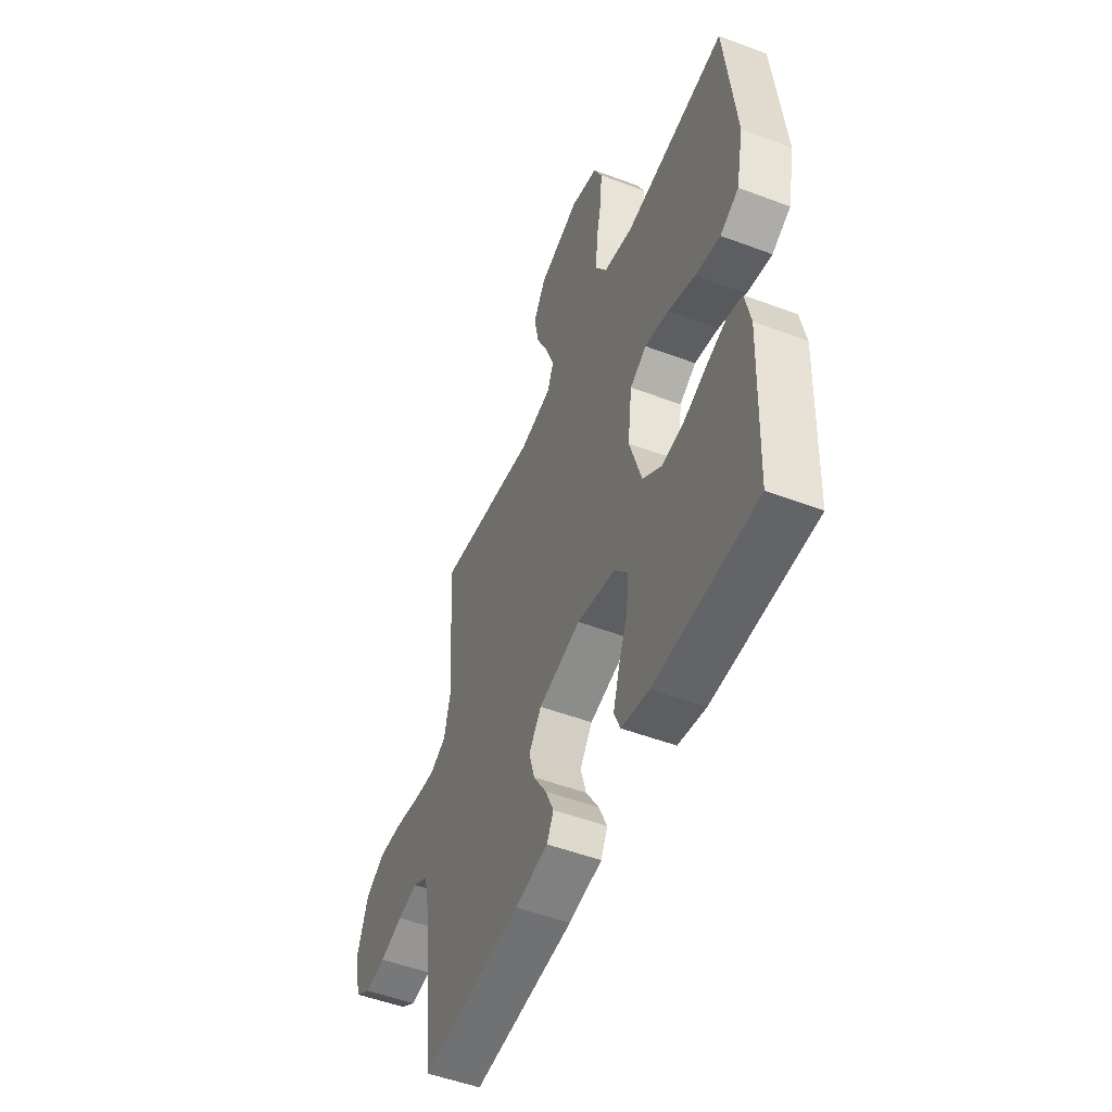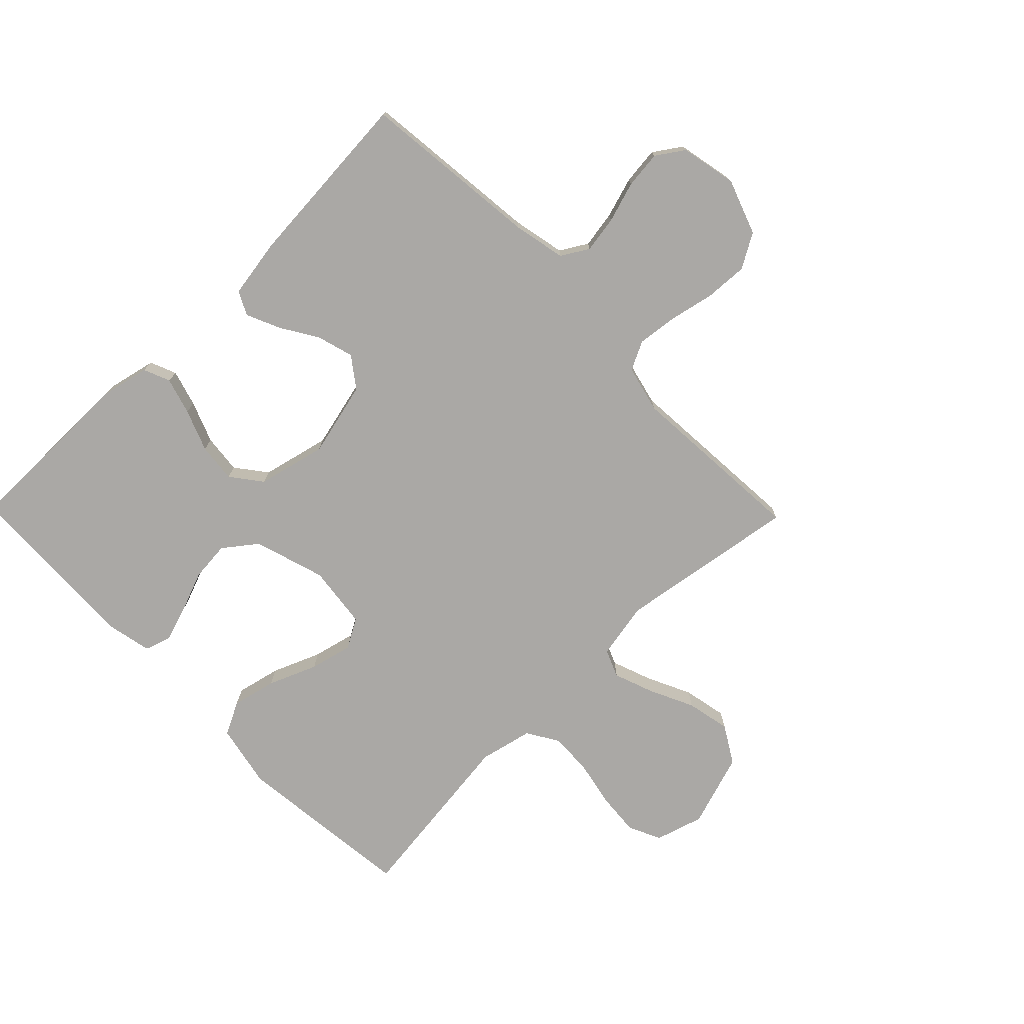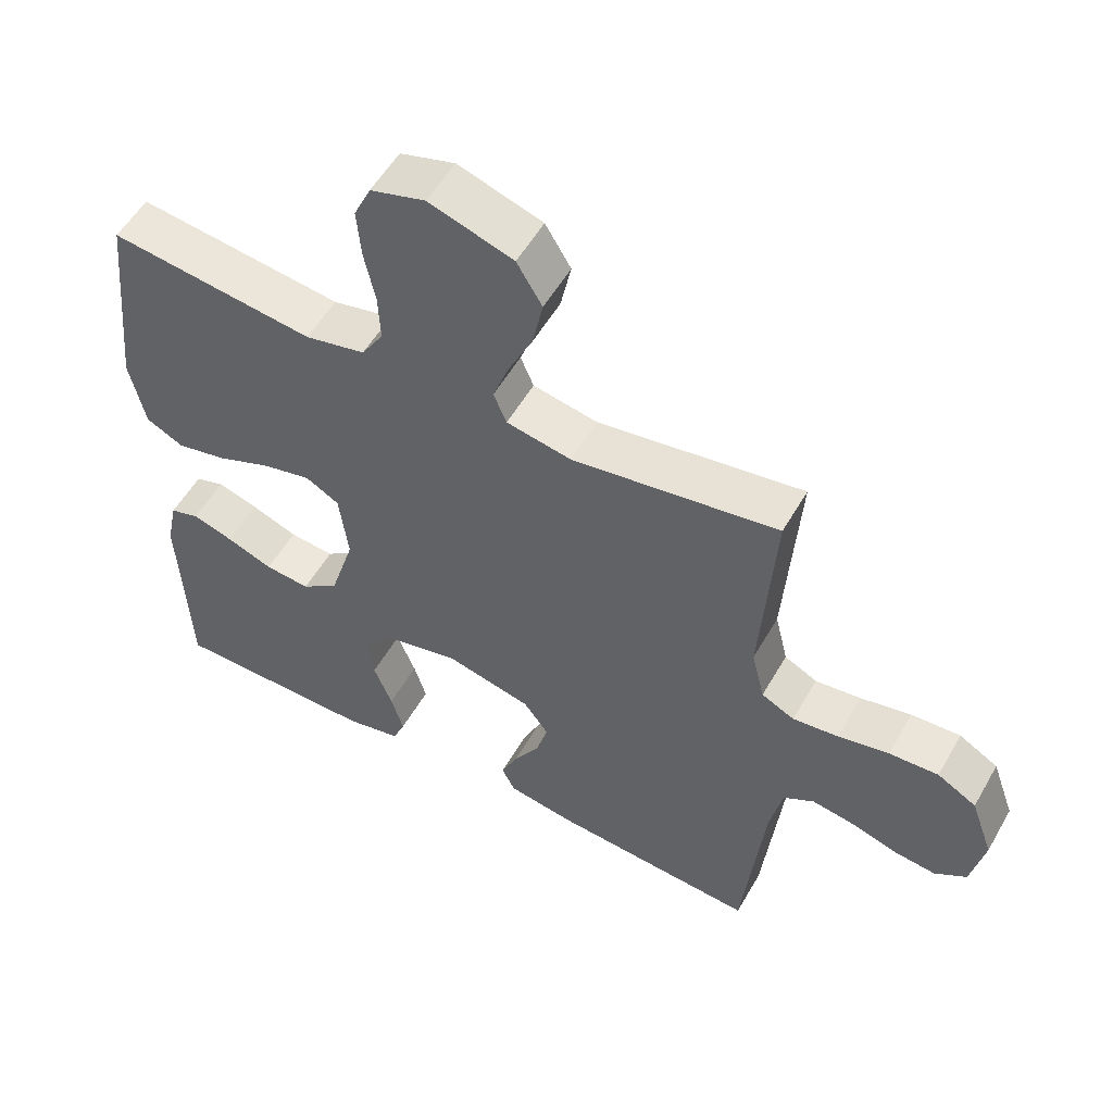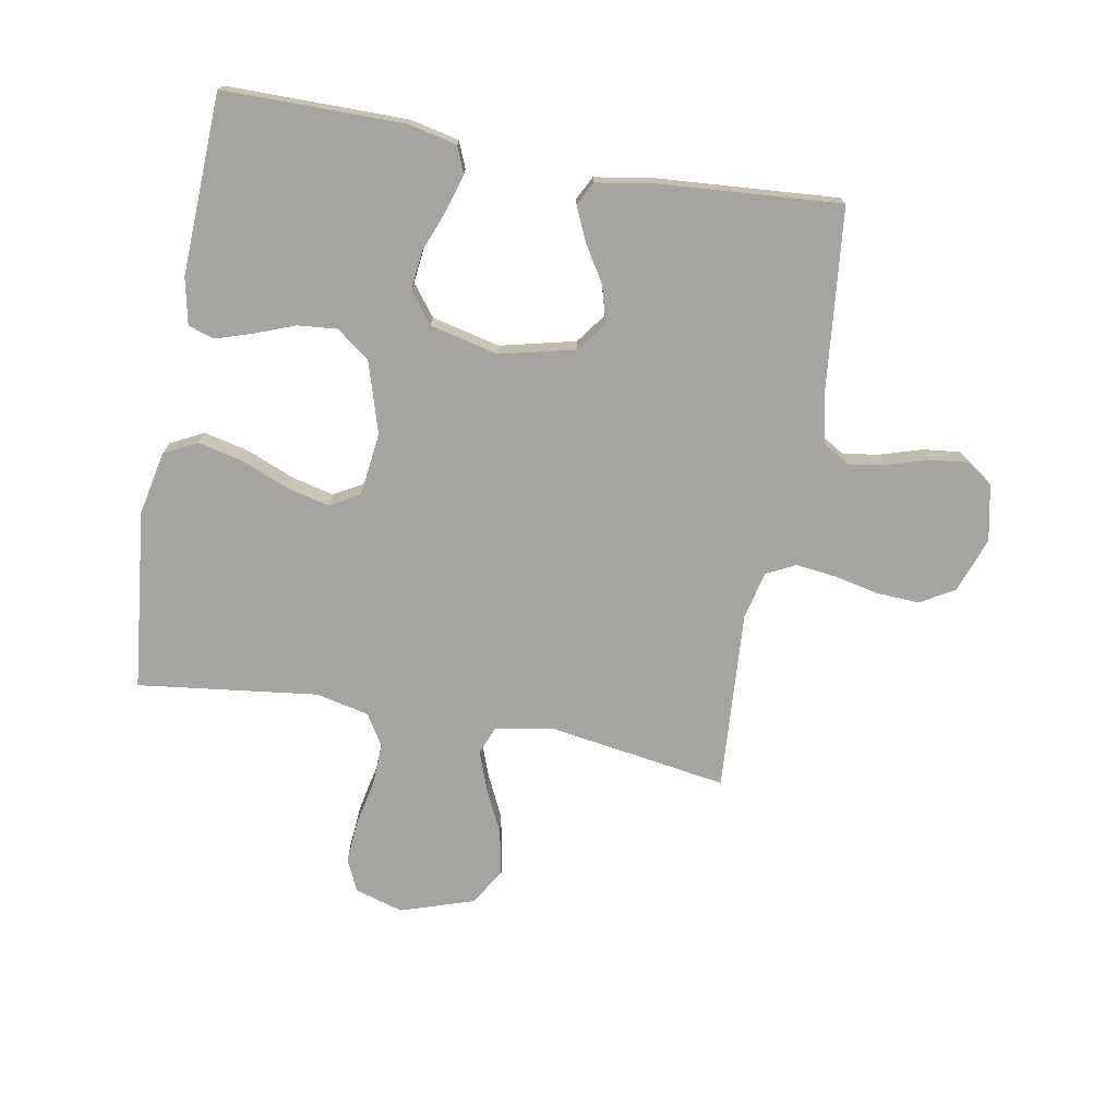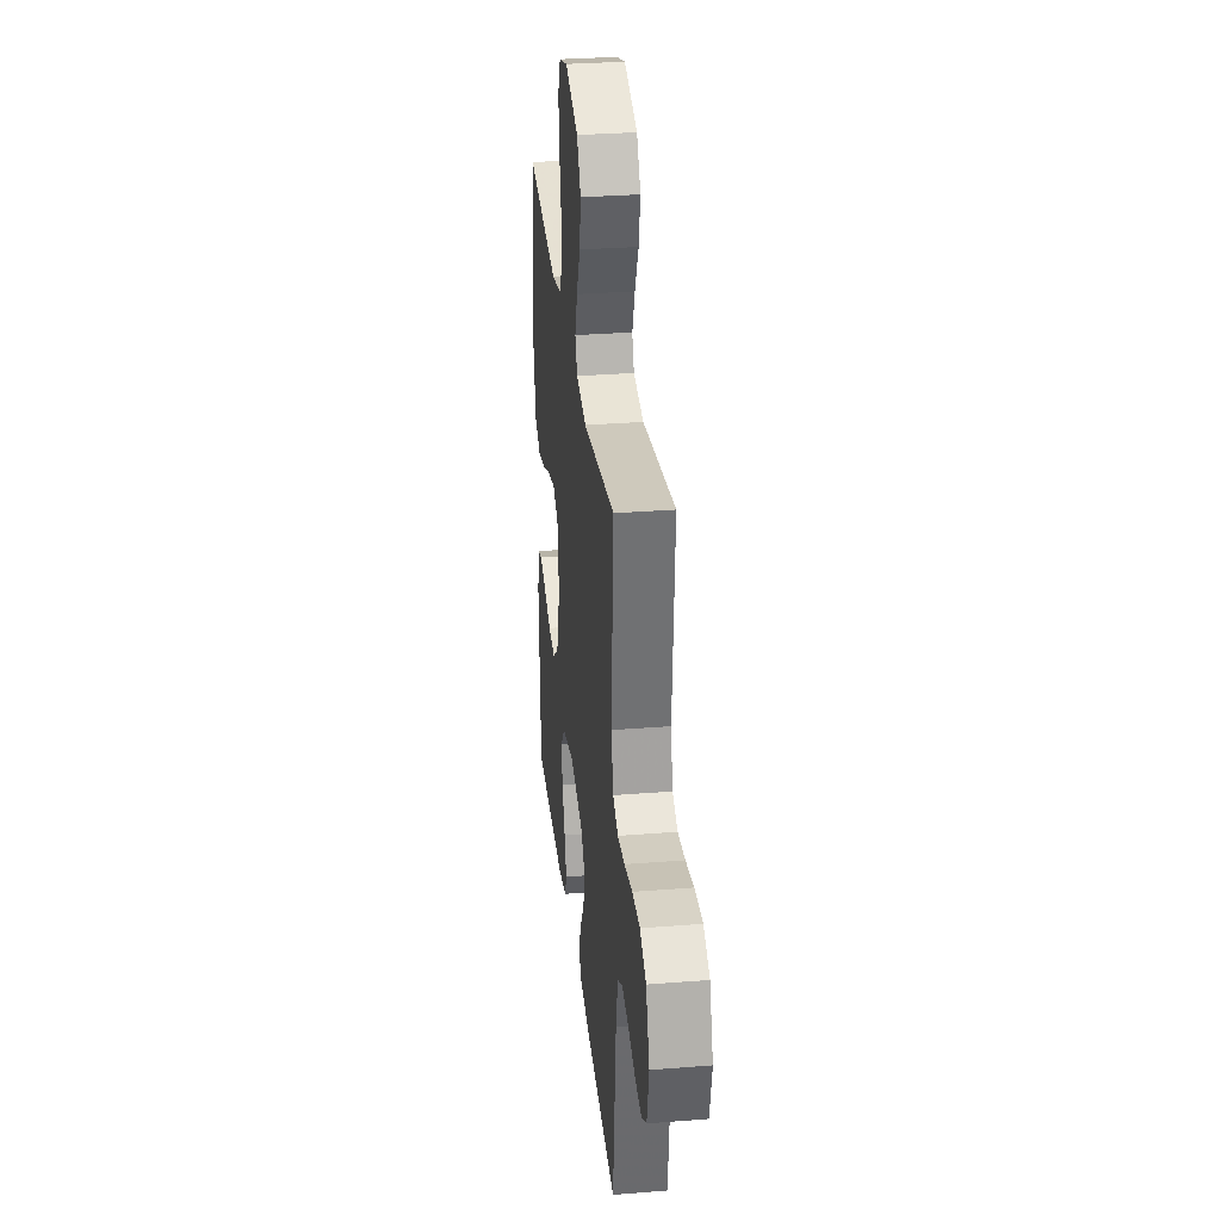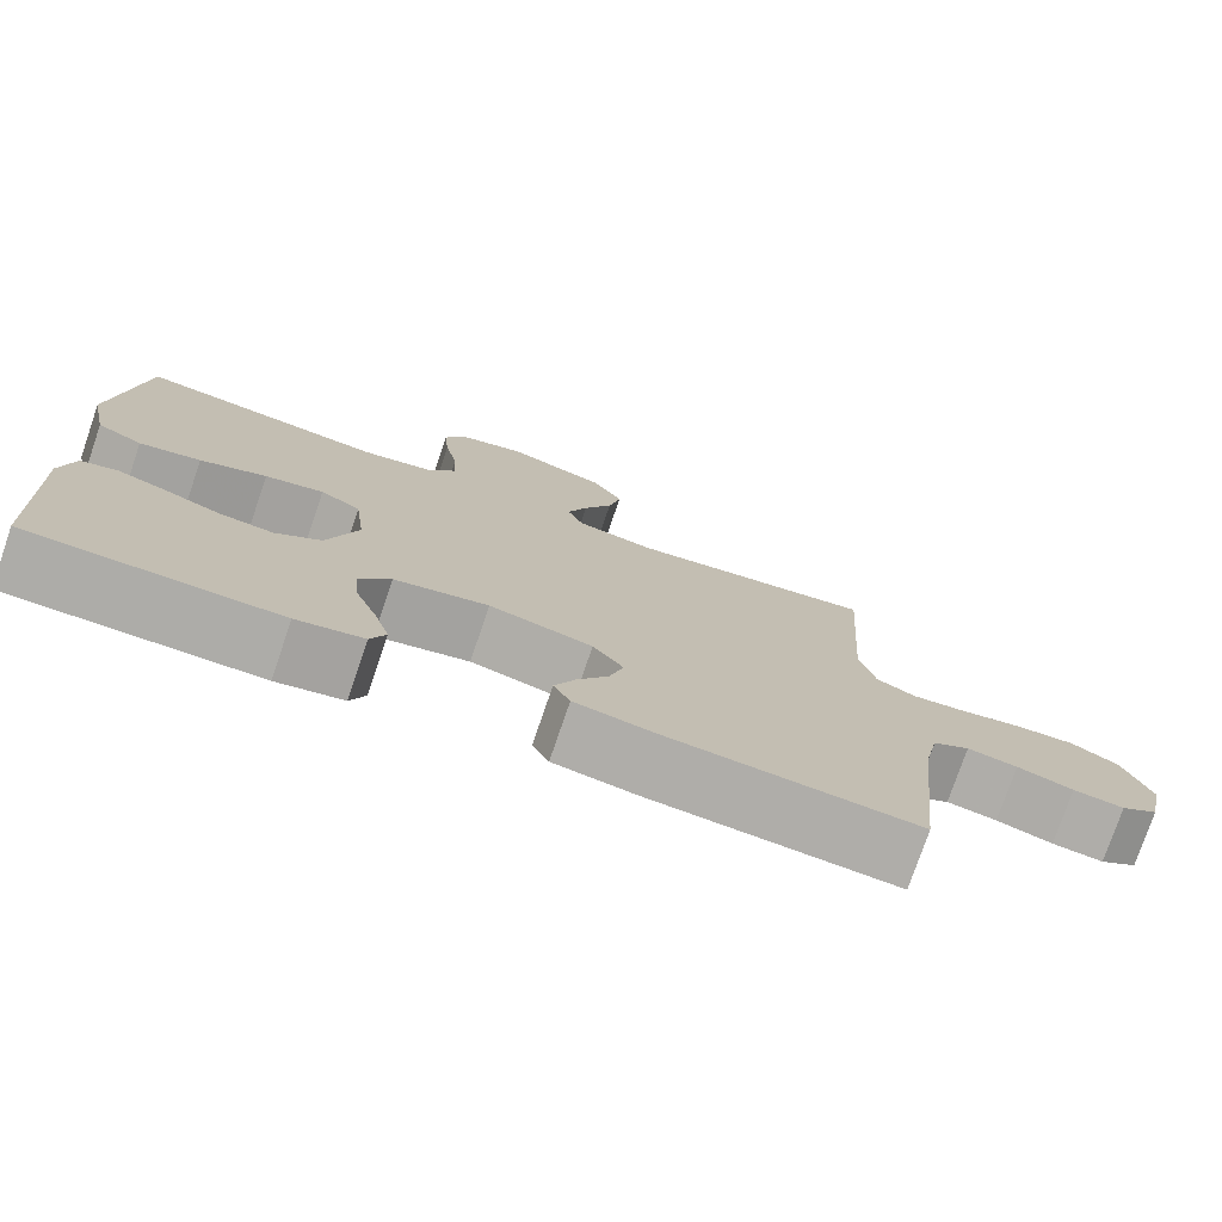
<metadata>
{"format":"obj","ext":"obj","renderer":"f3d","projection":"perspective","resolution":1024,"background":"white","views":[{"elev":-51.2,"azim":67.7,"up":"+Z"},{"elev":-75.1,"azim":-135.7,"up":"+Y"},{"elev":54.7,"azim":-150.6,"up":"+Z"},{"elev":-73.3,"azim":169.8,"up":"+Y"},{"elev":31.3,"azim":-96.4,"up":"+Z"},{"elev":-76.7,"azim":161.1,"up":"+Z"}]}
</metadata>
<code>
v -0.5 0.07 -0.5
v -0.531 0.07 -0.2
v -0.549 0.07 -0.113
v -0.594 0.07 -0.086
v -0.655 0.07 -0.096
v -0.723 0.07 -0.117
v -0.785 0.07 -0.124
v -0.831 0.07 -0.093
v -0.85 0.07 0
v -0.817 0.07 0.092
v -0.76 0.07 0.125
v -0.688 0.07 0.121
v -0.614 0.07 0.105
v -0.547 0.07 0.097
v -0.499 0.07 0.121
v -0.48 0.07 0.2
v -0.5 0.07 0.5
v -0.2 0.07 0.453
v -0.105 0.07 0.471
v -0.086 0.07 0.517
v -0.11 0.07 0.583
v -0.145 0.07 0.657
v -0.16 0.07 0.73
v -0.123 0.07 0.792
v 0 0.07 0.832
v 0.08 0.07 0.808
v 0.105 0.07 0.754
v 0.099 0.07 0.682
v 0.083 0.07 0.605
v 0.08 0.07 0.535
v 0.112 0.07 0.483
v 0.2 0.07 0.463
v 0.5 0.07 0.5
v 0.532 0.07 0.2
v 0.51 0.07 0.094
v 0.455 0.07 0.066
v 0.381 0.07 0.083
v 0.301 0.07 0.116
v 0.23 0.07 0.133
v 0.181 0.07 0.105
v 0.168 0.07 0
v 0.204 0.07 -0.118
v 0.259 0.07 -0.16
v 0.325 0.07 -0.154
v 0.393 0.07 -0.128
v 0.453 0.07 -0.109
v 0.496 0.07 -0.123
v 0.512 0.07 -0.2
v 0.5 0.07 -0.5
v 0.2 0.07 -0.5
v 0.119 0.07 -0.482
v 0.101 0.07 -0.438
v 0.119 0.07 -0.377
v 0.146 0.07 -0.308
v 0.153 0.07 -0.243
v 0.114 0.07 -0.192
v 0 0.07 -0.165
v -0.125 0.07 -0.195
v -0.162 0.07 -0.245
v -0.145 0.07 -0.305
v -0.107 0.07 -0.367
v -0.082 0.07 -0.423
v -0.102 0.07 -0.462
v -0.2 0.07 -0.478
v -0.5 0 -0.5
v -0.531 0 -0.2
v -0.549 0 -0.113
v -0.594 0 -0.086
v -0.655 0 -0.096
v -0.723 0 -0.117
v -0.785 0 -0.124
v -0.831 0 -0.093
v -0.85 0 0
v -0.817 0 0.092
v -0.76 0 0.125
v -0.688 0 0.121
v -0.614 0 0.105
v -0.547 0 0.097
v -0.499 0 0.121
v -0.48 0 0.2
v -0.5 0 0.5
v -0.2 0 0.453
v -0.105 0 0.471
v -0.086 0 0.517
v -0.11 0 0.583
v -0.145 0 0.657
v -0.16 0 0.73
v -0.123 0 0.792
v 0 0 0.832
v 0.08 0 0.808
v 0.105 0 0.754
v 0.099 0 0.682
v 0.083 0 0.605
v 0.08 0 0.535
v 0.112 0 0.483
v 0.2 0 0.463
v 0.5 0 0.5
v 0.532 0 0.2
v 0.51 0 0.094
v 0.455 0 0.066
v 0.381 0 0.083
v 0.301 0 0.116
v 0.23 0 0.133
v 0.181 0 0.105
v 0.168 0 0
v 0.204 0 -0.118
v 0.259 0 -0.16
v 0.325 0 -0.154
v 0.393 0 -0.128
v 0.453 0 -0.109
v 0.496 0 -0.123
v 0.512 0 -0.2
v 0.5 0 -0.5
v 0.2 0 -0.5
v 0.119 0 -0.482
v 0.101 0 -0.438
v 0.119 0 -0.377
v 0.146 0 -0.308
v 0.153 0 -0.243
v 0.114 0 -0.192
v 0 0 -0.165
v -0.125 0 -0.195
v -0.162 0 -0.245
v -0.145 0 -0.305
v -0.107 0 -0.367
v -0.082 0 -0.423
v -0.102 0 -0.462
v -0.2 0 -0.478
f 63 64 1 2
f 60 61 62 63
f 59 60 63 2
f 58 59 2 3
f 57 58 3 4
f 51 52 53 54
f 49 50 51 54
f 49 54 55
f 48 49 55 56
f 44 45 46 47
f 44 47 48
f 43 44 48 56
f 35 36 37 38
f 35 38 39
f 32 33 34 35
f 31 32 35 39
f 30 31 39 40
f 26 27 28 29
f 26 29 30
f 25 26 30
f 21 22 23 24
f 20 21 24 25
f 16 17 18
f 15 16 18 19
f 10 11 12 13
f 10 13 14
f 9 10 14
f 8 9 14
f 5 6 7 8
f 4 5 8 14
f 57 4 14 15
f 42 43 56 57
f 41 42 57 15
f 20 25 30 40
f 19 20 40 41
f 15 19 41
f 66 65 128 127
f 127 126 125 124
f 66 127 124 123
f 67 66 123 122
f 68 67 122 121
f 118 117 116 115
f 118 115 114 113
f 119 118 113
f 120 119 113 112
f 111 110 109 108
f 112 111 108
f 120 112 108 107
f 102 101 100 99
f 103 102 99
f 99 98 97 96
f 103 99 96 95
f 104 103 95 94
f 93 92 91 90
f 94 93 90
f 94 90 89
f 88 87 86 85
f 89 88 85 84
f 82 81 80
f 83 82 80 79
f 77 76 75 74
f 78 77 74
f 78 74 73
f 78 73 72
f 72 71 70 69
f 78 72 69 68
f 79 78 68 121
f 121 120 107 106
f 79 121 106 105
f 104 94 89 84
f 105 104 84 83
f 105 83 79
f 1 65 66 2
f 2 66 67 3
f 3 67 68 4
f 4 68 69 5
f 5 69 70 6
f 6 70 71 7
f 7 71 72 8
f 8 72 73 9
f 9 73 74 10
f 10 74 75 11
f 11 75 76 12
f 12 76 77 13
f 13 77 78 14
f 14 78 79 15
f 15 79 80 16
f 16 80 81 17
f 17 81 82 18
f 18 82 83 19
f 19 83 84 20
f 20 84 85 21
f 21 85 86 22
f 22 86 87 23
f 23 87 88 24
f 24 88 89 25
f 25 89 90 26
f 26 90 91 27
f 27 91 92 28
f 28 92 93 29
f 29 93 94 30
f 30 94 95 31
f 31 95 96 32
f 32 96 97 33
f 33 97 98 34
f 34 98 99 35
f 35 99 100 36
f 36 100 101 37
f 37 101 102 38
f 38 102 103 39
f 39 103 104 40
f 40 104 105 41
f 41 105 106 42
f 42 106 107 43
f 43 107 108 44
f 44 108 109 45
f 45 109 110 46
f 46 110 111 47
f 47 111 112 48
f 48 112 113 49
f 49 113 114 50
f 50 114 115 51
f 51 115 116 52
f 52 116 117 53
f 53 117 118 54
f 54 118 119 55
f 55 119 120 56
f 56 120 121 57
f 57 121 122 58
f 58 122 123 59
f 59 123 124 60
f 60 124 125 61
f 61 125 126 62
f 62 126 127 63
f 63 127 128 64
f 64 128 65 1

</code>
